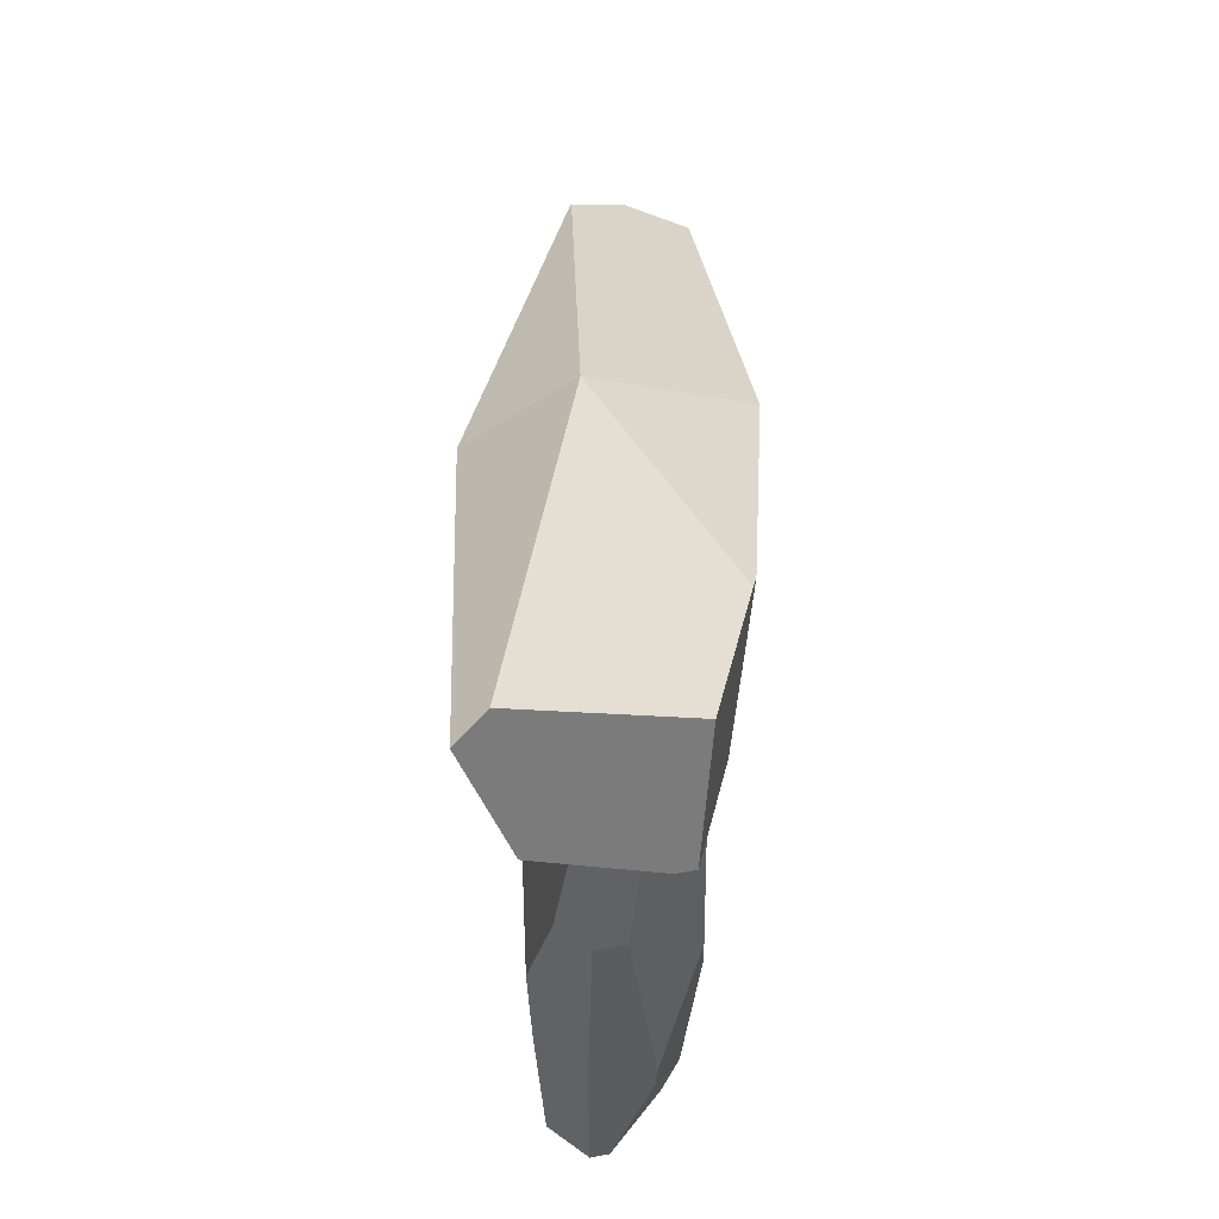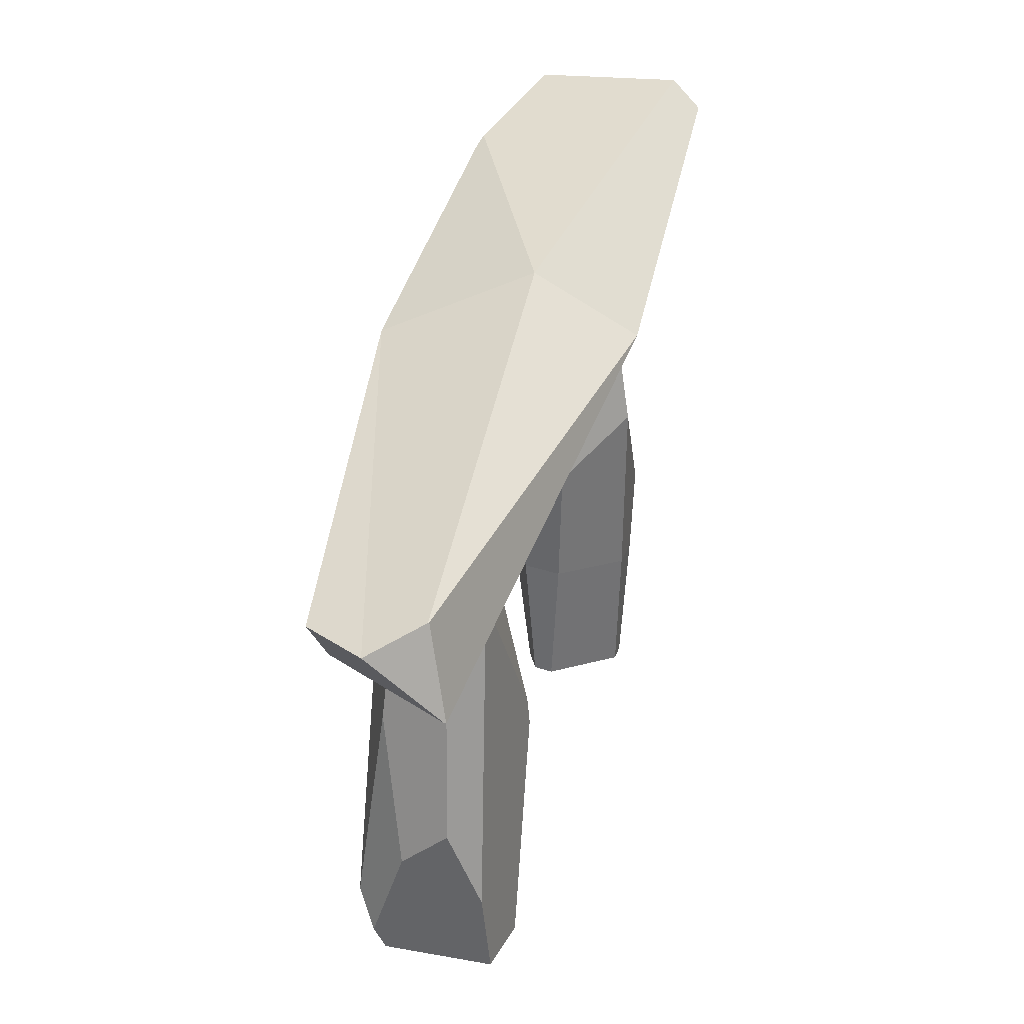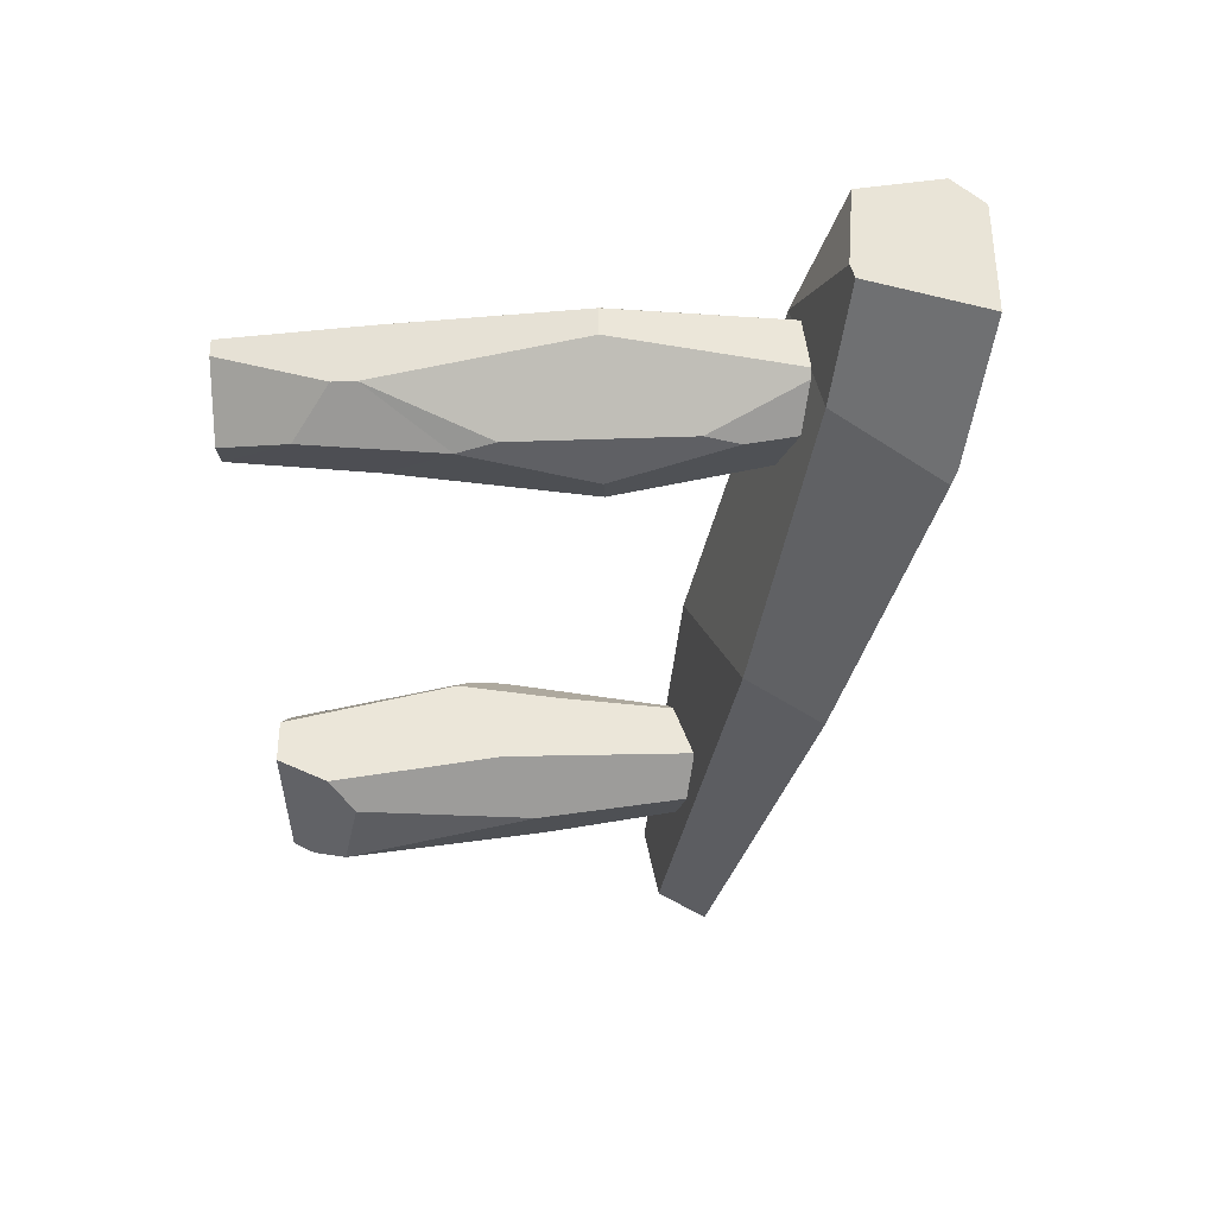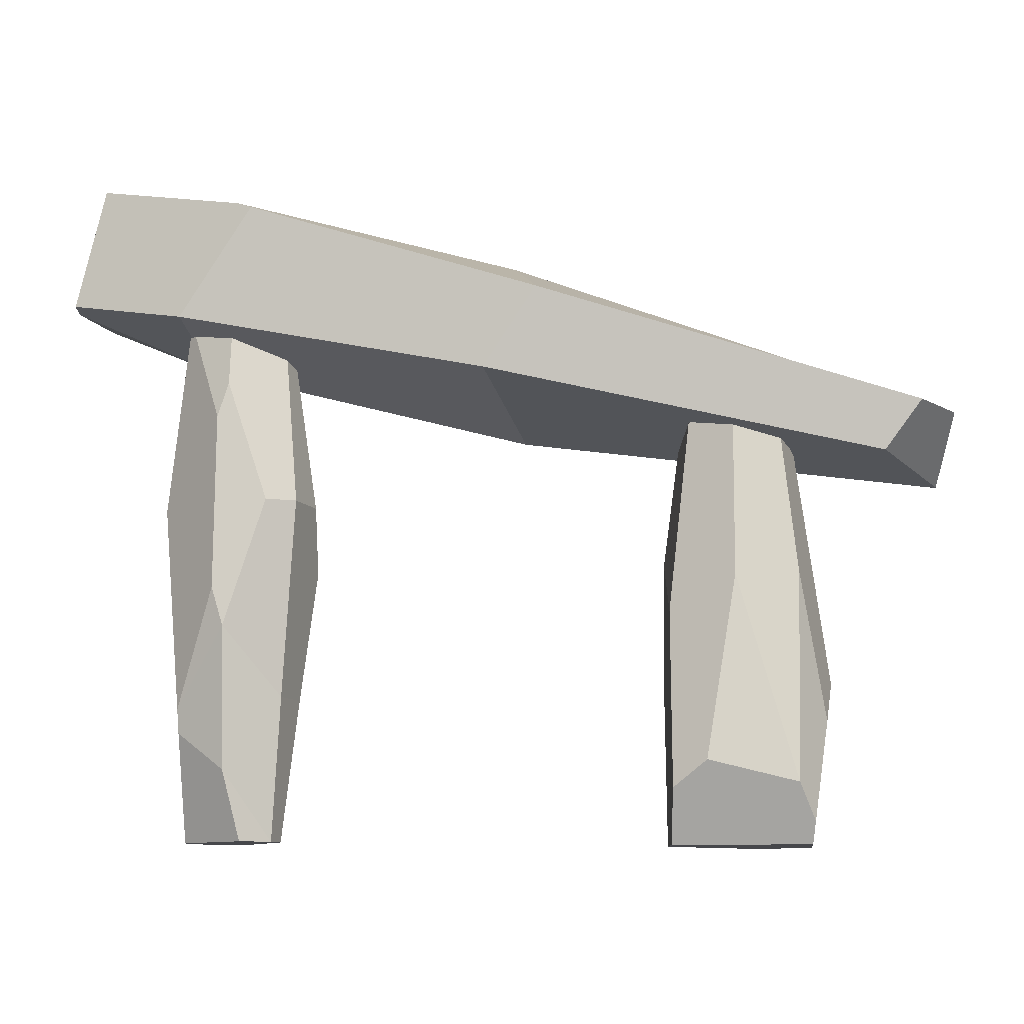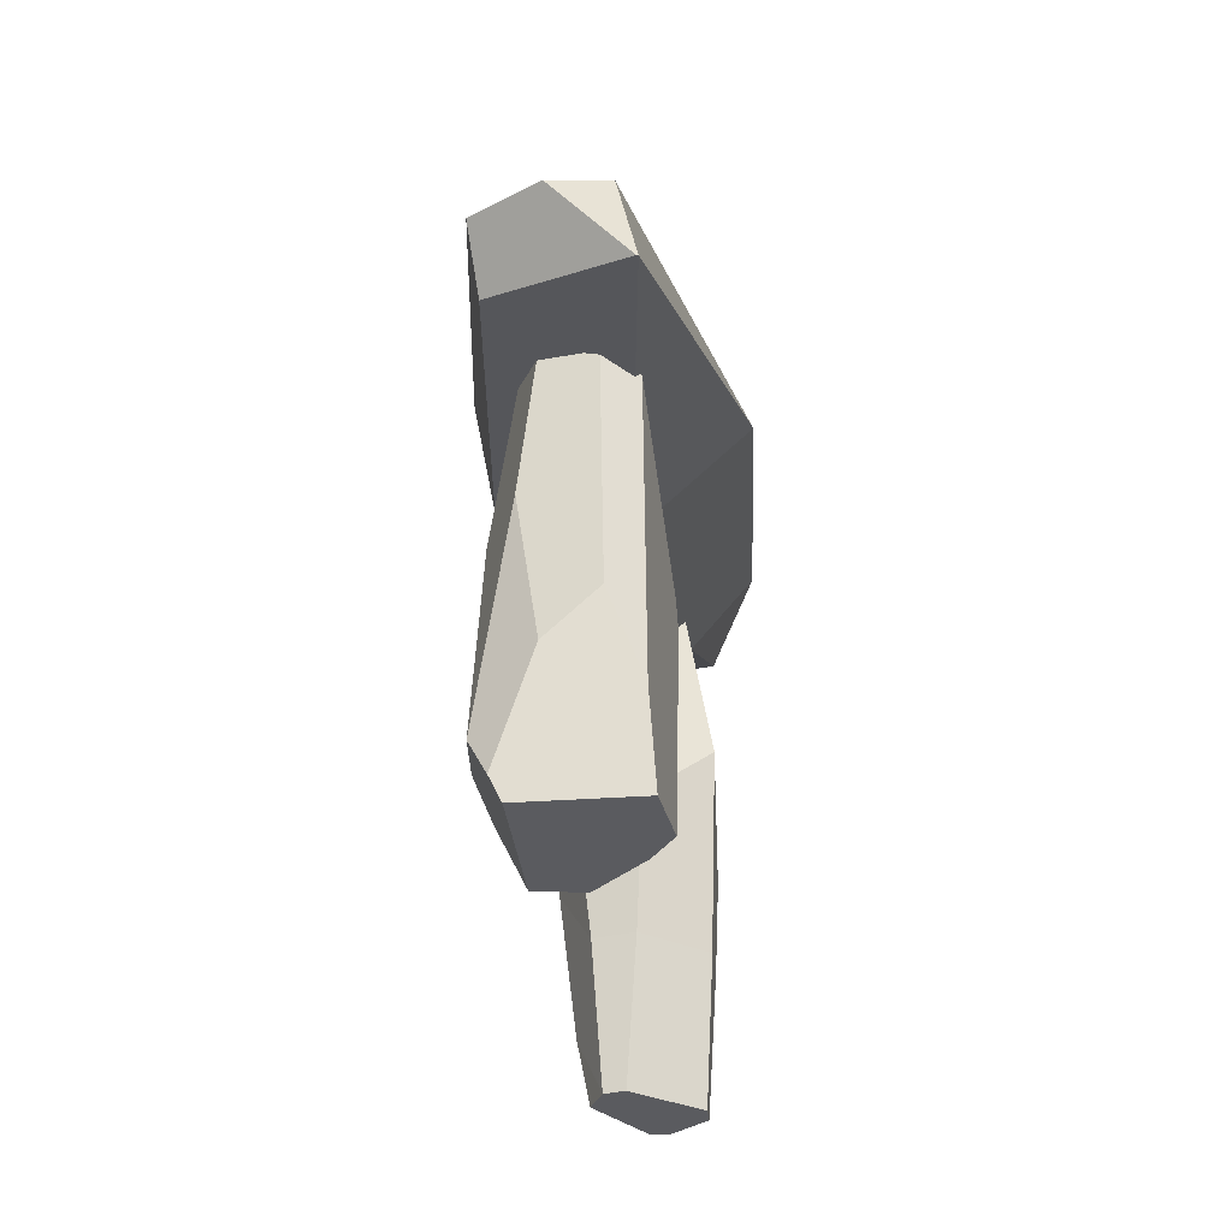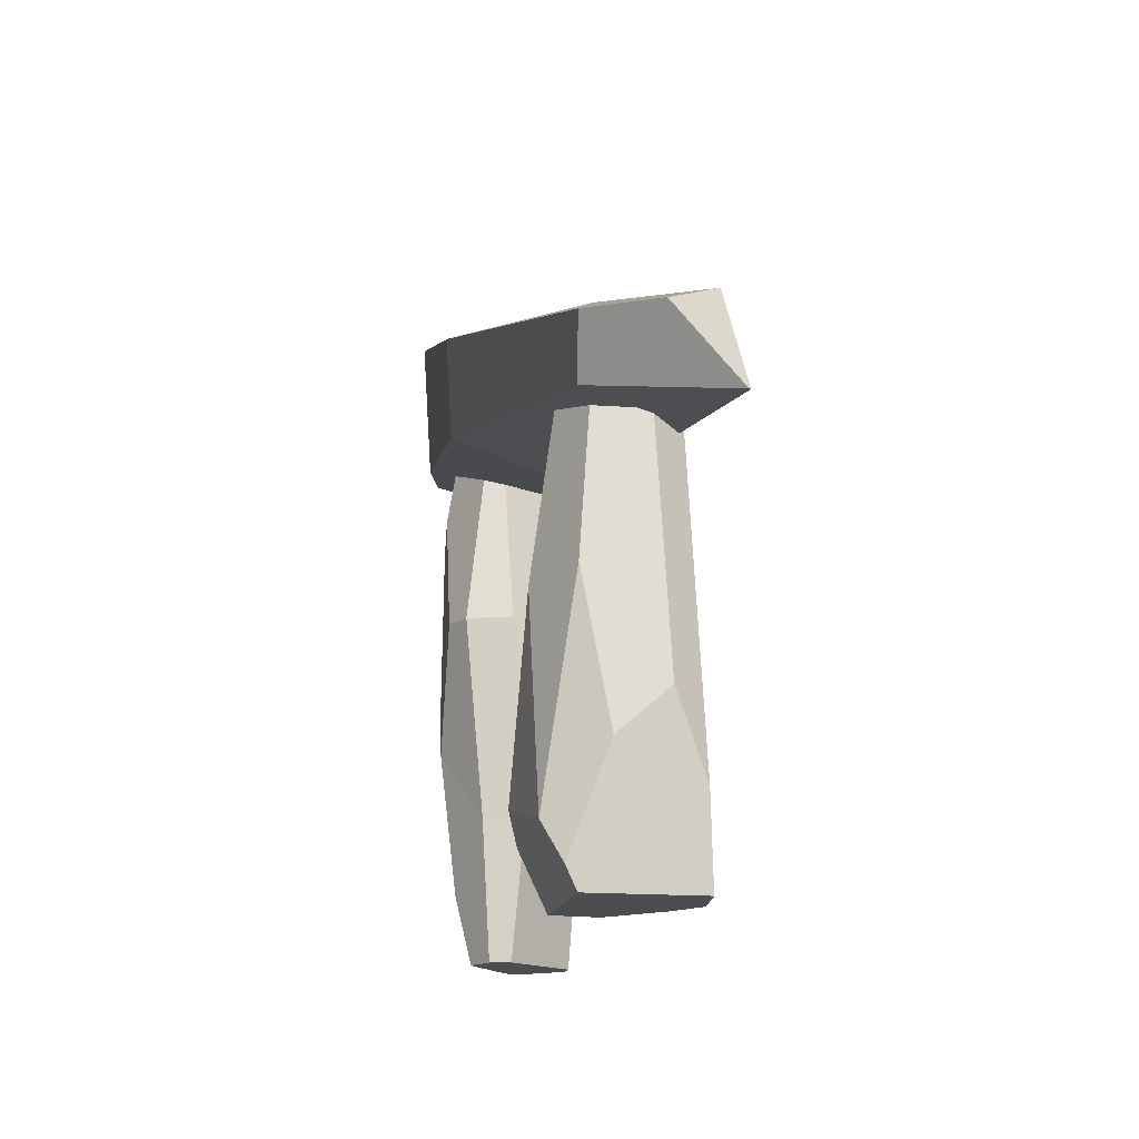
<metadata>
{"format":"obj","ext":"obj","renderer":"f3d","projection":"perspective","resolution":1024,"background":"white","views":[{"elev":46.4,"azim":91.0,"up":"+Y"},{"elev":27.8,"azim":-74.5,"up":"+Y"},{"elev":-43.9,"azim":91.9,"up":"+Z"},{"elev":-10.8,"azim":-172.8,"up":"+Y"},{"elev":-32.8,"azim":-83.9,"up":"+Y"},{"elev":-15.6,"azim":-100.2,"up":"+Y"}]}
</metadata>
<code>
o Cylinder.008
v 9.107 3.76 -6.286
v 9.622 3.76 -6.038
v 9.743 3.76 -5.472
v 8.464 3.76 -5.48
v 8.591 3.76 -6.038
v 8.365 1.682 -6.218
v 9.674 1.305 -4.892
v 8.673 3.159 -5.098
v 8.662 3.76 -5.232
v 10 1.902 -5.423
v 9.897 1.233 -6.257
v 9.71 0.9941 -4.876
v 9.019 -1.506 -4.864
v 8.079 -0.06136 -5.943
v 8.012 0.4287 -5.377
v 8.294 -1.506 -4.958
v 8.15 -0.5064 -5.017
v 9.867 -0.8639 -6.563
v 8.416 -0.8105 -6.589
v 9.911 -1.506 -6.247
v 8.284 -1.506 -6.247
v 8.246 -1.247 -6.374
v 9.877 0.7347 -5.033
v 10.03 0.6509 -5.213
v 9.981 -1.506 -5.706
v 9.41 -1.506 -5.128
v 9.464 -0.5551 -6.714
v 9.107 1.61 -6.585
f 2 1 9 3
f 6 19 22 14
f 9 8 7 3
f 7 8 17 12
f 10 11 2 3
f 12 13 26 23
f 15 17 8 9 4
f 14 15 6
f 14 22 21 15
f 21 20 25 26
f 18 27 28 11
f 18 20 21 27
f 26 25 24 23
f 24 25 20 18
f 28 19 6
f 27 19 28
f 12 23 24
f 11 28 1 2
f 6 5 1 28
f 6 15 4 5
f 15 21 16 17
f 12 24 10 7
f 12 17 16 13
f 18 11 10 24
f 27 21 22 19
f 26 13 16 21
f 9 1 5 4
f 7 10 3
o Cylinder.009
v 15.21 4.845 -6.499
v 15.89 -1.442 -5.548
v 15.52 -1.442 -5.085
v 14.69 -1.442 -6.125
v 14.61 4.845 -6.209
v 16.21 2.625 -5.6
v 16.02 0.2723 -5.542
v 15.57 0.2715 -4.983
v 14.38 2.625 -6.485
v 14.57 0.274 -6.24
v 15.21 1.098 -6.665
v 14.71 2.625 -6.648
v 15.21 4.077 -6.63
v 15.82 4.846 -6.182
v 15.76 4.846 -6.234
v 15.34 3.666 -6.635
v 16.14 2.625 -5.934
v 15.85 0.1384 -6.231
v 15.35 1.56 -6.66
v 15.84 -1.442 -5.755
v 15.22 -0.604 -6.464
v 15.83 -0.1473 -6.212
v 15.03 -1.442 -6.293
v 15.96 4.848 -5.589
v 15.92 2.625 -5.234
v 15.61 1.37 -4.94
v 14.81 2.616 -4.894
v 14.97 4.848 -5.271
v 14.25 2.625 -5.935
v 14.57 4.846 -6.027
v 15.25 -1.442 -5.085
v 15.06 0.2717 -4.983
v 14.63 -1.442 -5.873
v 14.46 0.2732 -5.739
v 14.27 1.845 -5.653
f 34 52 53
f 37 33 41 40
f 48 50 35 30
f 31 36 60 59
f 36 54 55 60
f 30 35 36 31
f 35 54 36
f 38 37 40 39
f 45 42 52 34
f 43 44 41 29
f 45 46 47 44
f 44 47 40 41
f 42 43 29 33 58 56 52
f 51 48 30 31 59 61 32
f 48 51 49 50
f 53 52 56
f 57 58 33 37
f 56 55 54 53
f 57 63 55 56 58
f 62 63 38
f 61 62 38 32
f 63 62 60 55
f 50 49 39 46
f 46 39 47
f 35 50 46 45 34
f 44 43 42 45
f 40 47 39
f 41 33 29
f 39 49 32 38
f 32 49 51
f 38 63 57 37
f 60 62 61 59
f 54 35 34 53
o Cylinder.010
v 16.92 6.275 -4.501
v 6.657 2.897 -4.934
v 6.836 3.94 -5.165
v 7.325 3.075 -6.427
v 6.883 3.66 -6.494
v 12.03 4.089 -6.997
v 11.38 5.018 -7.145
v 12.06 5.011 -4.22
v 6.657 2.897 -4.952
v 6.848 3.941 -5.155
v 17.2 5.219 -5.032
v 15.8 4.603 -5.207
v 17.23 5.105 -6.304
v 11.83 5.754 -5.408
v 16.82 6.657 -4.828
v 16.84 6.585 -6.608
v 15.06 6.257 -6.954
v 14.89 6.192 -6.986
v 15.81 4.896 -6.778
v 17.22 5.15 -6.504
v 11.69 3.455 -5.515
v 6.731 2.902 -4.941
v 6.457 3.654 -5.75
f 64 75 74
f 65 73 66 86 72
f 64 74 76 83 79 78
f 68 70 69 67
f 73 65 71
f 75 76 74
f 76 75 82 83
f 77 80 81 70
f 77 78 79 80
f 78 77 71 64
f 81 82 69 70
f 81 80 79 83 82
f 82 75 84 69
f 84 71 65 85
f 69 84 85 72 67
f 75 64 71 84
f 71 77 66 73
f 70 86 66 77
f 86 70 68
f 72 85 65
f 72 86 68 67

</code>
